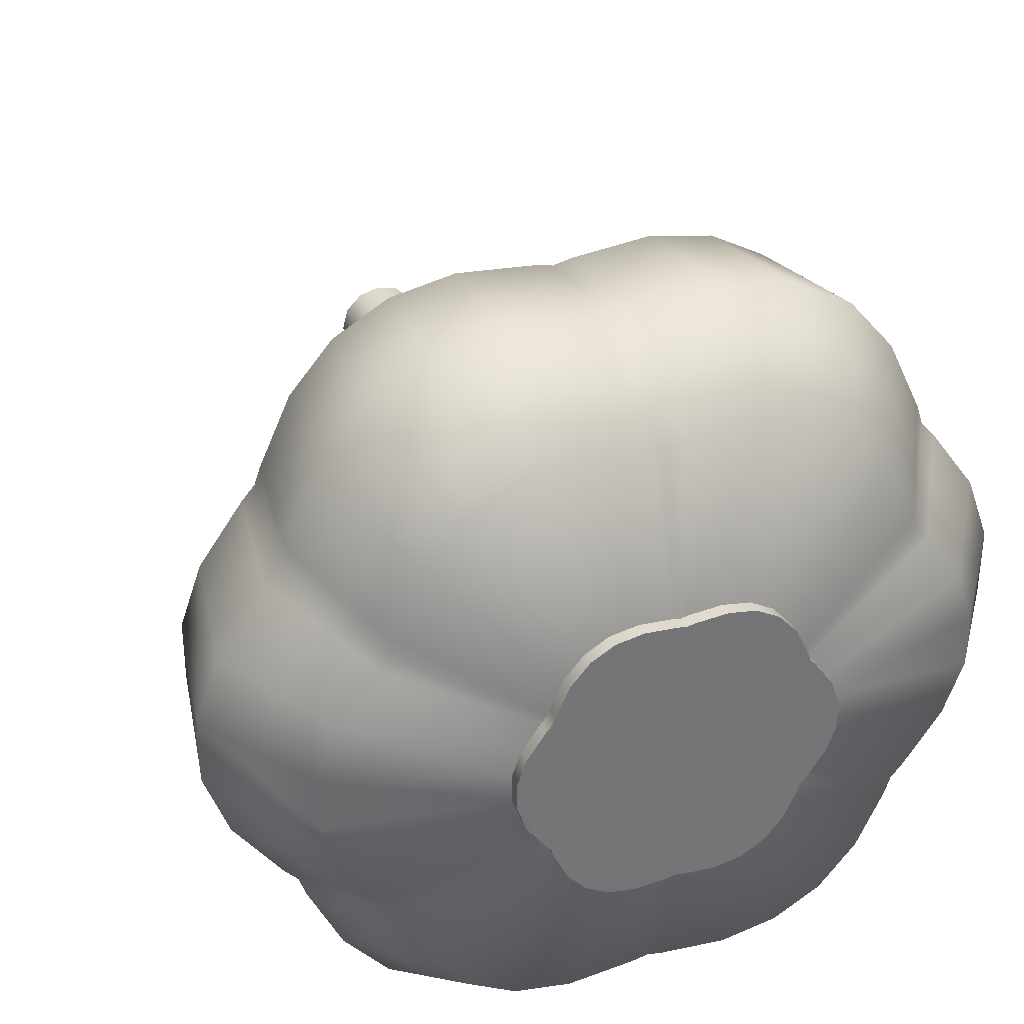
<metadata>
{"format":"obj","ext":"obj","renderer":"f3d","projection":"perspective","resolution":1024,"background":"white","views":[{"elev":34.6,"azim":-21.5,"up":"+Z"}]}
</metadata>
<code>
g garlic
v 0.03926 0.1879 -0.02238
v 0.02238 0.4319 -0.03926
v 0.02238 0.1879 -0.03926
v 0.03926 0.4319 -0.02238
v 0.04517 0.1879 0.0004221
v 0.04517 0.4319 -0.0004222
v 0.03926 0.1879 0.02238
v 0.03926 0.4319 0.02238
v 0.02238 0.1879 0.03926
v 0.02238 0.4319 0.03926
v -0.0004221 0.1879 0.04517
v -0.0004221 0.4319 0.04517
v -0.02238 0.1879 0.03926
v -0.02238 0.4319 0.03926
v -0.03926 0.1879 0.02238
v -0.03926 0.4319 0.02238
v -0.04517 0.1879 -0.0004222
v -0.04517 0.4319 -0.0004222
v -0.03926 0.1879 -0.02238
v -0.03926 0.4319 -0.02238
v -0.02238 0.1879 -0.03926
v -0.02238 0.4319 -0.03926
v -0.0004221 0.1879 -0.04517
v -0.0004221 0.4319 -0.04517
v 0.02238 0.1879 -0.03926
v 0.02238 0.4319 -0.03926
v 0.02238 0.4319 0.03926
v 0.04517 0.4319 -0.0004222
v 0.03926 0.4319 0.02238
v -0.02238 0.4319 0.03926
v -0.0004221 0.4319 0.04517
v -0.02238 0.4319 -0.03926
v 0.02238 0.4319 -0.03926
v 0.03926 0.4319 -0.02238
v -0.0004221 0.4319 -0.04517
v -0.04517 0.4319 -0.0004222
v -0.03926 0.4319 -0.02238
v -0.03926 0.4319 0.02238
v 0.008866 -0.4184 -0.1524
v 0.0004222 -0.3762 -0.3078
v -0.0004221 -0.4184 -0.1507
v 0.01731 -0.3762 -0.3111
v -0.0004221 -0.2622 -0.3812
v 0.0418 -0.4184 -0.1549
v 0.02153 -0.2622 -0.3863
v -0.0004221 -0.1068 -0.355
v 0.0857 -0.3762 -0.3179
v 0.0705 -0.4184 -0.1499
v 0.01984 -0.1068 -0.3593
v -0.0004221 0.0629 -0.2233
v 0.1448 -0.3762 -0.3069
v 0.09414 -0.4184 -0.1364
v 0.1068 -0.2622 -0.3939
v 0.01224 0.0629 -0.2259
v -0.0004221 0.2174 -0.03757
v 0.002111 0.2174 -0.03842
v 0.1938 -0.3762 -0.2791
v 0.1136 -0.4184 -0.1144
v 0.09921 -0.1068 -0.3669
v 0.0629 0.0629 -0.2309
v 0.01055 0.2174 -0.03842
v 0.1794 -0.2622 -0.3804
v 0.2326 -0.3762 -0.2335
v 0.1279 -0.4184 -0.08317
v 0.1051 0.0629 -0.2233
v 0.01731 0.2174 -0.03757
v 0.1668 -0.1068 -0.3542
v 0.2402 -0.2622 -0.3458
v 0.2613 -0.3762 -0.171
v 0.1305 -0.4184 -0.07557
v 0.1406 0.0629 -0.2022
v 0.02322 0.2174 -0.0342
v 0.2233 -0.1068 -0.3221
v 0.2875 -0.2622 -0.2892
v 0.2664 -0.3762 -0.1541
v 0.1364 -0.4184 -0.06881
v 0.1684 0.0629 -0.1693
v 0.02829 0.2174 -0.02829
v 0.2681 -0.1068 -0.2698
v 0.3238 -0.2622 -0.2115
v 0.2782 -0.3762 -0.1406
v 0.1558 -0.4184 -0.04095
v 0.1896 0.0629 -0.1237
v 0.03166 0.2174 -0.02069
v 0.301 -0.1068 -0.1972
v 0.3306 -0.2622 -0.1904
v 0.3179 -0.3762 -0.08401
v 0.1651 -0.4184 -0.01393
v 0.1938 0.0629 -0.1119
v 0.03251 0.2174 -0.019
v 0.3078 -0.1068 -0.1777
v 0.3449 -0.2622 -0.1744
v 0.3382 -0.3762 -0.02829
v 0.1651 -0.4184 0.01393
v 0.2022 0.0629 -0.1026
v 0.0342 0.2174 -0.01731
v 0.3213 -0.1068 -0.1625
v 0.3947 -0.2622 -0.1043
v 0.3382 -0.3762 0.02829
v 0.1558 -0.4184 0.04095
v 0.2309 0.0629 -0.06121
v 0.03926 0.2174 -0.01055
v 0.3677 -0.1068 -0.09752
v 0.4192 -0.2622 -0.03504
v 0.3179 -0.3762 0.08401
v 0.1364 -0.4184 0.06881
v 0.2461 0.0629 -0.02069
v 0.04095 0.2174 -0.0038
v 0.3905 -0.1068 -0.03251
v 0.4192 -0.2622 0.03504
v 0.2782 -0.3762 0.1406
v 0.1305 -0.4184 0.07557
v 0.2461 0.0629 0.02069
v 0.04095 0.2174 0.003799
v 0.3905 -0.1068 0.03251
v 0.3947 -0.2622 0.1043
v 0.2664 -0.3762 0.1541
v 0.1279 -0.4184 0.08317
v 0.2309 0.0629 0.06121
v 0.03926 0.2174 0.01055
v 0.3677 -0.1068 0.09752
v 0.3449 -0.2622 0.1744
v 0.2613 -0.3762 0.171
v 0.1136 -0.4184 0.1144
v 0.2022 0.0629 0.1026
v 0.0342 0.2174 0.01731
v 0.3213 -0.1068 0.1625
v 0.3306 -0.2622 0.1904
v 0.2326 -0.3762 0.2335
v 0.09414 -0.4184 0.1364
v 0.1938 0.0629 0.1119
v 0.03251 0.2174 0.019
v 0.3078 -0.1068 0.1777
v 0.3238 -0.2622 0.2115
v 0.1938 -0.3762 0.2791
v 0.0705 -0.4184 0.1499
v 0.1896 0.0629 0.1237
v 0.03166 0.2174 0.02069
v 0.301 -0.1068 0.1972
v 0.2875 -0.2622 0.2892
v 0.1448 -0.3762 0.3069
v 0.0418 -0.4184 0.1549
v 0.1684 0.0629 0.1693
v 0.02829 0.2174 0.02829
v 0.2681 -0.1068 0.2698
v 0.2402 -0.2622 0.3458
v 0.0857 -0.3762 0.3179
v 0.008866 -0.4184 0.1524
v 0.1406 0.0629 0.2022
v 0.02322 0.2174 0.0342
v 0.2233 -0.1068 0.3221
v 0.1794 -0.2622 0.3804
v 0.01731 -0.3762 0.3111
v -0.0004221 -0.4184 0.1507
v -0.0004221 -0.3762 0.3078
v 0.1051 0.0629 0.2233
v 0.01731 0.2174 0.03757
v 0.1668 -0.1068 0.3542
v 0.1068 -0.2622 0.3939
v 0.02153 -0.2622 0.3863
v -0.0004221 -0.2622 0.3812
v 0.09921 -0.1068 0.3669
v 0.0629 0.0629 0.2309
v 0.01055 0.2174 0.03842
v 0.01984 -0.1068 0.3593
v -0.0004221 -0.1068 0.355
v 0.01224 0.0629 0.2259
v 0.002111 0.2174 0.03842
v -0.0004221 0.0629 0.2233
v -0.0004221 0.2174 0.03757
v -0.002111 0.2174 -0.03842
v -0.0004221 0.0629 -0.2233
v -0.0004221 0.2174 -0.03757
v -0.01224 0.0629 -0.2259
v -0.0004221 -0.1068 -0.355
v -0.01055 0.2174 -0.03842
v -0.01984 -0.1068 -0.3593
v -0.0004221 -0.2622 -0.3812
v -0.0629 0.0629 -0.2309
v -0.01731 0.2174 -0.03757
v -0.02153 -0.2622 -0.3863
v 0.0004222 -0.3762 -0.3078
v -0.1051 0.0629 -0.2233
v -0.02322 0.2174 -0.0342
v -0.09921 -0.1068 -0.3669
v -0.01731 -0.3762 -0.3111
v -0.0004221 -0.4184 -0.1507
v -0.008866 -0.4184 -0.1524
v -0.1406 0.0629 -0.2022
v -0.02829 0.2174 -0.02829
v -0.1068 -0.2622 -0.3939
v -0.0857 -0.3762 -0.3179
v -0.0418 -0.4184 -0.1549
v -0.1668 -0.1068 -0.3542
v -0.1684 0.0629 -0.1693
v -0.03166 0.2174 -0.02069
v -0.1448 -0.3762 -0.3069
v -0.0705 -0.4184 -0.1499
v -0.1794 -0.2622 -0.3804
v -0.2233 -0.1068 -0.3221
v -0.1896 0.0629 -0.1237
v -0.03251 0.2174 -0.019
v -0.1938 -0.3762 -0.2791
v -0.09414 -0.4184 -0.1364
v -0.2402 -0.2622 -0.3458
v -0.2681 -0.1068 -0.2698
v -0.1938 0.0629 -0.1119
v -0.0342 0.2174 -0.01731
v -0.2326 -0.3762 -0.2335
v -0.1136 -0.4184 -0.1144
v -0.2875 -0.2622 -0.2892
v -0.301 -0.1068 -0.1972
v -0.2022 0.0629 -0.1026
v -0.03926 0.2174 -0.01055
v -0.2613 -0.3762 -0.171
v -0.1279 -0.4184 -0.08317
v -0.3238 -0.2622 -0.2115
v -0.3078 -0.1068 -0.1777
v -0.2309 0.0629 -0.06121
v -0.04095 0.2174 -0.0038
v -0.2664 -0.3762 -0.1541
v -0.1305 -0.4184 -0.07557
v -0.3306 -0.2622 -0.1904
v -0.3213 -0.1068 -0.1625
v -0.2461 0.0629 -0.02069
v -0.04095 0.2174 0.003799
v -0.2782 -0.3762 -0.1406
v -0.1364 -0.4184 -0.06881
v -0.3449 -0.2622 -0.1744
v -0.3677 -0.1068 -0.09752
v -0.2461 0.0629 0.02069
v -0.03926 0.2174 0.01055
v -0.3179 -0.3762 -0.08401
v -0.1558 -0.4184 -0.04095
v -0.3947 -0.2622 -0.1043
v -0.3905 -0.1068 -0.03251
v -0.2309 0.0629 0.06121
v -0.0342 0.2174 0.01731
v -0.3382 -0.3762 -0.02829
v -0.1651 -0.4184 -0.01393
v -0.4192 -0.2622 -0.03504
v -0.3905 -0.1068 0.03251
v -0.2022 0.0629 0.1026
v -0.03251 0.2174 0.019
v -0.3382 -0.3762 0.02829
v -0.1651 -0.4184 0.01393
v -0.4192 -0.2622 0.03504
v -0.3677 -0.1068 0.09752
v -0.1938 0.0629 0.1119
v -0.03166 0.2174 0.02069
v -0.3179 -0.3762 0.08401
v -0.1558 -0.4184 0.04095
v -0.3947 -0.2622 0.1043
v -0.3213 -0.1068 0.1625
v -0.1896 0.0629 0.1237
v -0.02829 0.2174 0.02829
v -0.2782 -0.3762 0.1406
v -0.1364 -0.4184 0.06881
v -0.3449 -0.2622 0.1744
v -0.3078 -0.1068 0.1777
v -0.1684 0.0629 0.1693
v -0.02322 0.2174 0.0342
v -0.2664 -0.3762 0.1541
v -0.1305 -0.4184 0.07557
v -0.3306 -0.2622 0.1904
v -0.301 -0.1068 0.1972
v -0.1406 0.0629 0.2022
v -0.01731 0.2174 0.03757
v -0.2613 -0.3762 0.171
v -0.1279 -0.4184 0.08317
v -0.3238 -0.2622 0.2115
v -0.2681 -0.1068 0.2698
v -0.1051 0.0629 0.2233
v -0.01055 0.2174 0.03842
v -0.2326 -0.3762 0.2335
v -0.1136 -0.4184 0.1144
v -0.2875 -0.2622 0.2892
v -0.2233 -0.1068 0.3221
v -0.0629 0.0629 0.2309
v -0.002111 0.2174 0.03842
v -0.1938 -0.3762 0.2791
v -0.09414 -0.4184 0.1364
v -0.2402 -0.2622 0.3458
v -0.1668 -0.1068 0.3542
v -0.01224 0.0629 0.2259
v -0.0004221 0.2174 0.03757
v -0.0004221 0.0629 0.2233
v -0.1448 -0.3762 0.3069
v -0.0705 -0.4184 0.1499
v -0.1794 -0.2622 0.3804
v -0.09921 -0.1068 0.3669
v -0.01984 -0.1068 0.3593
v -0.0004221 -0.1068 0.355
v -0.1068 -0.2622 0.3939
v -0.0857 -0.3762 0.3179
v -0.0418 -0.4184 0.1549
v -0.02153 -0.2622 0.3863
v -0.0004221 -0.2622 0.3812
v -0.01731 -0.3762 0.3111
v -0.008866 -0.4184 0.1524
v -0.0004221 -0.3762 0.3078
v -0.0004221 -0.4184 0.1507
v 0.1558 -0.4319 -0.04095
v 0.1651 -0.4319 0.01393
v 0.1651 -0.4319 -0.01393
v 0.1305 -0.4319 -0.07557
v 0.1364 -0.4319 -0.06881
v 0.1305 -0.4319 0.07557
v -0.0004221 -0.4319 0.1507
v -0.1305 -0.4319 -0.07557
v 0.1364 -0.4319 0.06881
v 0.1558 -0.4319 0.04095
v 0.0705 -0.4319 0.1499
v 0.1136 -0.4319 0.1144
v 0.1279 -0.4319 0.08317
v 0.09414 -0.4319 0.1364
v 0.008866 -0.4319 0.1524
v 0.0418 -0.4319 0.1549
v -0.0004221 -0.4319 -0.1507
v 0.09414 -0.4319 -0.1364
v 0.1279 -0.4319 -0.08317
v 0.1136 -0.4319 -0.1144
v 0.0418 -0.4319 -0.1549
v 0.0705 -0.4319 -0.1499
v 0.008866 -0.4319 -0.1524
v -0.0705 -0.4319 -0.1499
v -0.008866 -0.4319 -0.1524
v -0.0418 -0.4319 -0.1549
v -0.1136 -0.4319 -0.1144
v -0.09414 -0.4319 -0.1364
v -0.1279 -0.4319 -0.08317
v -0.1651 -0.4319 -0.01393
v -0.1364 -0.4319 -0.06881
v -0.1558 -0.4319 -0.04095
v -0.1305 -0.4319 0.07557
v -0.1558 -0.4319 0.04095
v -0.1651 -0.4319 0.01393
v -0.1364 -0.4319 0.06881
v -0.09414 -0.4319 0.1364
v -0.1279 -0.4319 0.08317
v -0.1136 -0.4319 0.1144
v -0.0418 -0.4319 0.1549
v -0.008866 -0.4319 0.1524
v -0.0705 -0.4319 0.1499
v 0.1305 -0.4184 -0.07557
v 0.1364 -0.4319 -0.06881
v 0.1364 -0.4184 -0.06881
v 0.1305 -0.4319 -0.07557
v 0.1558 -0.4319 -0.04095
v 0.1279 -0.4184 -0.08317
v 0.1558 -0.4184 -0.04095
v 0.1279 -0.4319 -0.08317
v 0.1651 -0.4319 -0.01393
v 0.1136 -0.4184 -0.1144
v 0.1651 -0.4184 -0.01393
v 0.1136 -0.4319 -0.1144
v 0.1651 -0.4319 0.01393
v 0.09414 -0.4184 -0.1364
v 0.1651 -0.4184 0.01393
v 0.09414 -0.4319 -0.1364
v 0.1558 -0.4319 0.04095
v 0.0705 -0.4184 -0.1499
v 0.1558 -0.4184 0.04095
v 0.0705 -0.4319 -0.1499
v 0.1364 -0.4319 0.06881
v 0.0418 -0.4184 -0.1549
v 0.1364 -0.4184 0.06881
v 0.0418 -0.4319 -0.1549
v 0.1305 -0.4319 0.07557
v 0.008866 -0.4184 -0.1524
v 0.1305 -0.4184 0.07557
v 0.008866 -0.4319 -0.1524
v 0.1279 -0.4319 0.08317
v -0.0004221 -0.4184 -0.1507
v 0.1279 -0.4184 0.08317
v -0.0004221 -0.4319 -0.1507
v 0.1136 -0.4319 0.1144
v -0.008866 -0.4184 -0.1524
v 0.1136 -0.4184 0.1144
v -0.008866 -0.4319 -0.1524
v 0.09414 -0.4319 0.1364
v -0.0418 -0.4184 -0.1549
v 0.09414 -0.4184 0.1364
v -0.0418 -0.4319 -0.1549
v 0.0705 -0.4319 0.1499
v -0.0705 -0.4184 -0.1499
v 0.0705 -0.4184 0.1499
v -0.0705 -0.4319 -0.1499
v 0.0418 -0.4319 0.1549
v -0.09414 -0.4184 -0.1364
v 0.0418 -0.4184 0.1549
v -0.09414 -0.4319 -0.1364
v 0.008866 -0.4319 0.1524
v -0.1136 -0.4184 -0.1144
v 0.008866 -0.4184 0.1524
v -0.1136 -0.4319 -0.1144
v -0.0004221 -0.4319 0.1507
v -0.1279 -0.4184 -0.08317
v -0.0004221 -0.4184 0.1507
v -0.1279 -0.4319 -0.08317
v -0.008866 -0.4319 0.1524
v -0.1305 -0.4184 -0.07557
v -0.008866 -0.4184 0.1524
v -0.1305 -0.4319 -0.07557
v -0.0418 -0.4319 0.1549
v -0.1364 -0.4184 -0.06881
v -0.0418 -0.4184 0.1549
v -0.1364 -0.4319 -0.06881
v -0.0705 -0.4319 0.1499
v -0.1558 -0.4184 -0.04095
v -0.0705 -0.4184 0.1499
v -0.1558 -0.4319 -0.04095
v -0.09414 -0.4319 0.1364
v -0.1651 -0.4184 -0.01393
v -0.09414 -0.4184 0.1364
v -0.1651 -0.4319 -0.01393
v -0.1136 -0.4319 0.1144
v -0.1651 -0.4184 0.01393
v -0.1136 -0.4184 0.1144
v -0.1651 -0.4319 0.01393
v -0.1279 -0.4319 0.08317
v -0.1558 -0.4184 0.04095
v -0.1279 -0.4184 0.08317
v -0.1558 -0.4319 0.04095
v -0.1305 -0.4319 0.07557
v -0.1364 -0.4184 0.06881
v -0.1305 -0.4184 0.07557
v -0.1364 -0.4319 0.06881
g garlic_0
f 3 2 1
f 4 1 2
f 1 4 5
f 6 5 4
f 5 6 7
f 8 7 6
f 7 8 9
f 10 9 8
f 9 10 11
f 12 11 10
f 11 12 13
f 14 13 12
f 13 14 15
f 16 15 14
f 15 16 17
f 18 17 16
f 17 18 19
f 20 19 18
f 19 20 21
f 22 21 20
f 21 22 23
f 24 23 22
f 23 24 25
f 26 25 24
f 29 28 27
f 28 30 27
f 27 30 31
f 32 30 28
f 33 32 28
f 34 33 28
f 35 32 33
f 36 30 32
f 37 36 32
f 38 30 36
f 41 40 39
f 42 39 40
f 40 43 42
f 39 42 44
f 45 42 43
f 43 46 45
f 47 44 42
f 42 45 47
f 44 47 48
f 49 45 46
f 46 50 49
f 51 48 47
f 48 51 52
f 53 47 45
f 45 49 53
f 47 53 51
f 54 49 50
f 50 55 54
f 56 54 55
f 57 52 51
f 52 57 58
f 59 53 49
f 49 54 59
f 54 56 60
f 60 59 54
f 61 60 56
f 62 51 53
f 53 59 62
f 51 62 57
f 63 58 57
f 58 63 64
f 60 61 65
f 66 65 61
f 59 60 67
f 67 62 59
f 65 67 60
f 68 57 62
f 62 67 68
f 57 68 63
f 69 64 63
f 64 69 70
f 65 66 71
f 72 71 66
f 67 65 73
f 73 68 67
f 71 73 65
f 74 63 68
f 68 73 74
f 63 74 69
f 75 70 69
f 70 75 76
f 71 72 77
f 78 77 72
f 73 71 79
f 79 74 73
f 77 79 71
f 80 69 74
f 74 79 80
f 69 80 75
f 81 76 75
f 76 81 82
f 77 78 83
f 84 83 78
f 79 77 85
f 85 80 79
f 83 85 77
f 86 75 80
f 80 85 86
f 75 86 81
f 87 82 81
f 82 87 88
f 83 84 89
f 90 89 84
f 85 83 91
f 91 86 85
f 89 91 83
f 92 81 86
f 86 91 92
f 81 92 87
f 93 88 87
f 88 93 94
f 89 90 95
f 96 95 90
f 91 89 97
f 97 92 91
f 95 97 89
f 98 87 92
f 92 97 98
f 87 98 93
f 99 94 93
f 94 99 100
f 95 96 101
f 102 101 96
f 97 95 103
f 103 98 97
f 101 103 95
f 104 93 98
f 98 103 104
f 93 104 99
f 105 100 99
f 100 105 106
f 101 102 107
f 108 107 102
f 103 101 109
f 109 104 103
f 107 109 101
f 110 99 104
f 104 109 110
f 99 110 105
f 111 106 105
f 106 111 112
f 107 108 113
f 114 113 108
f 109 107 115
f 115 110 109
f 113 115 107
f 116 105 110
f 110 115 116
f 105 116 111
f 117 112 111
f 112 117 118
f 113 114 119
f 120 119 114
f 115 113 121
f 121 116 115
f 119 121 113
f 122 111 116
f 116 121 122
f 111 122 117
f 123 118 117
f 118 123 124
f 119 120 125
f 126 125 120
f 121 119 127
f 127 122 121
f 125 127 119
f 128 117 122
f 122 127 128
f 117 128 123
f 129 124 123
f 124 129 130
f 125 126 131
f 132 131 126
f 127 125 133
f 133 128 127
f 131 133 125
f 134 123 128
f 128 133 134
f 123 134 129
f 135 130 129
f 130 135 136
f 131 132 137
f 138 137 132
f 133 131 139
f 139 134 133
f 137 139 131
f 140 129 134
f 134 139 140
f 129 140 135
f 141 136 135
f 136 141 142
f 137 138 143
f 144 143 138
f 139 137 145
f 145 140 139
f 143 145 137
f 146 135 140
f 140 145 146
f 135 146 141
f 147 142 141
f 142 147 148
f 143 144 149
f 150 149 144
f 145 143 151
f 151 146 145
f 149 151 143
f 152 141 146
f 146 151 152
f 141 152 147
f 153 148 147
f 148 153 154
f 155 154 153
f 149 150 156
f 157 156 150
f 151 149 158
f 158 152 151
f 156 158 149
f 159 147 152
f 147 159 153
f 152 158 159
f 153 160 155
f 160 153 159
f 161 155 160
f 162 159 158
f 158 156 162
f 159 162 160
f 156 157 163
f 163 162 156
f 164 163 157
f 160 165 161
f 165 160 162
f 162 163 165
f 166 161 165
f 163 164 167
f 167 165 163
f 165 167 166
f 168 167 164
f 169 166 167
f 167 168 169
f 170 169 168
f 173 172 171
f 174 171 172
f 172 175 174
f 171 174 176
f 177 174 175
f 175 178 177
f 179 176 174
f 174 177 179
f 176 179 180
f 181 177 178
f 178 182 181
f 183 180 179
f 180 183 184
f 185 179 177
f 177 181 185
f 179 185 183
f 186 181 182
f 182 187 186
f 188 186 187
f 189 184 183
f 184 189 190
f 191 185 181
f 181 186 191
f 186 188 192
f 192 191 186
f 193 192 188
f 194 183 185
f 185 191 194
f 183 194 189
f 195 190 189
f 190 195 196
f 192 193 197
f 198 197 193
f 191 192 199
f 199 194 191
f 197 199 192
f 200 189 194
f 194 199 200
f 189 200 195
f 201 196 195
f 196 201 202
f 197 198 203
f 204 203 198
f 199 197 205
f 205 200 199
f 203 205 197
f 206 195 200
f 200 205 206
f 195 206 201
f 207 202 201
f 202 207 208
f 203 204 209
f 210 209 204
f 205 203 211
f 211 206 205
f 209 211 203
f 212 201 206
f 206 211 212
f 201 212 207
f 213 208 207
f 208 213 214
f 209 210 215
f 216 215 210
f 211 209 217
f 217 212 211
f 215 217 209
f 218 207 212
f 212 217 218
f 207 218 213
f 219 214 213
f 214 219 220
f 215 216 221
f 222 221 216
f 217 215 223
f 223 218 217
f 221 223 215
f 224 213 218
f 218 223 224
f 213 224 219
f 225 220 219
f 220 225 226
f 221 222 227
f 228 227 222
f 223 221 229
f 229 224 223
f 227 229 221
f 230 219 224
f 224 229 230
f 219 230 225
f 231 226 225
f 226 231 232
f 227 228 233
f 234 233 228
f 229 227 235
f 235 230 229
f 233 235 227
f 236 225 230
f 230 235 236
f 225 236 231
f 237 232 231
f 232 237 238
f 233 234 239
f 240 239 234
f 235 233 241
f 241 236 235
f 239 241 233
f 242 231 236
f 236 241 242
f 231 242 237
f 243 238 237
f 238 243 244
f 239 240 245
f 246 245 240
f 241 239 247
f 247 242 241
f 245 247 239
f 248 237 242
f 242 247 248
f 237 248 243
f 249 244 243
f 244 249 250
f 245 246 251
f 252 251 246
f 247 245 253
f 253 248 247
f 251 253 245
f 254 243 248
f 248 253 254
f 243 254 249
f 255 250 249
f 250 255 256
f 251 252 257
f 258 257 252
f 253 251 259
f 259 254 253
f 257 259 251
f 260 249 254
f 254 259 260
f 249 260 255
f 261 256 255
f 256 261 262
f 257 258 263
f 264 263 258
f 259 257 265
f 265 260 259
f 263 265 257
f 266 255 260
f 260 265 266
f 255 266 261
f 267 262 261
f 262 267 268
f 263 264 269
f 270 269 264
f 265 263 271
f 271 266 265
f 269 271 263
f 272 261 266
f 266 271 272
f 261 272 267
f 273 268 267
f 268 273 274
f 269 270 275
f 276 275 270
f 271 269 277
f 277 272 271
f 275 277 269
f 278 267 272
f 272 277 278
f 267 278 273
f 279 274 273
f 274 279 280
f 275 276 281
f 282 281 276
f 277 275 283
f 283 278 277
f 281 283 275
f 284 273 278
f 278 283 284
f 273 284 279
f 285 280 279
f 280 285 286
f 287 286 285
f 281 282 288
f 289 288 282
f 283 281 290
f 290 284 283
f 288 290 281
f 291 279 284
f 279 291 285
f 284 290 291
f 285 292 287
f 292 285 291
f 293 287 292
f 294 291 290
f 290 288 294
f 291 294 292
f 288 289 295
f 295 294 288
f 296 295 289
f 292 297 293
f 297 292 294
f 294 295 297
f 298 293 297
f 295 296 299
f 299 297 295
f 297 299 298
f 300 299 296
f 301 298 299
f 299 300 301
f 302 301 300
f 305 304 303
f 304 306 303
f 303 306 307
f 308 306 304
f 309 306 308
f 310 306 309
f 311 308 304
f 312 311 304
f 313 309 308
f 314 313 308
f 315 314 308
f 316 313 314
f 317 309 313
f 318 317 313
f 319 306 310
f 320 306 319
f 321 306 320
f 322 321 320
f 323 320 319
f 324 320 323
f 325 323 319
f 326 319 310
f 327 319 326
f 328 327 326
f 329 326 310
f 330 326 329
f 331 329 310
f 333 310 332
f 334 333 332
f 332 310 335
f 335 310 309
f 336 332 335
f 337 332 336
f 338 336 335
f 339 335 309
f 340 335 339
f 341 340 339
f 342 339 309
f 343 342 309
f 344 339 342
f 347 346 345
f 348 345 346
f 346 347 349
f 345 348 350
f 351 349 347
f 352 350 348
f 349 351 353
f 350 352 354
f 355 353 351
f 356 354 352
f 353 355 357
f 354 356 358
f 359 357 355
f 360 358 356
f 357 359 361
f 358 360 362
f 363 361 359
f 364 362 360
f 361 363 365
f 362 364 366
f 367 365 363
f 368 366 364
f 365 367 369
f 366 368 370
f 371 369 367
f 372 370 368
f 369 371 373
f 370 372 374
f 375 373 371
f 376 374 372
f 373 375 377
f 374 376 378
f 379 377 375
f 380 378 376
f 377 379 381
f 378 380 382
f 383 381 379
f 384 382 380
f 381 383 385
f 382 384 386
f 387 385 383
f 388 386 384
f 385 387 389
f 386 388 390
f 391 389 387
f 392 390 388
f 389 391 393
f 390 392 394
f 395 393 391
f 396 394 392
f 393 395 397
f 394 396 398
f 399 397 395
f 400 398 396
f 397 399 401
f 398 400 402
f 403 401 399
f 404 402 400
f 401 403 405
f 402 404 406
f 407 405 403
f 408 406 404
f 405 407 409
f 406 408 410
f 411 409 407
f 412 410 408
f 409 411 413
f 410 412 414
f 415 413 411
f 416 414 412
f 413 415 417
f 414 416 418
f 419 417 415
f 420 418 416
f 417 419 421
f 418 420 422
f 423 421 419
f 424 422 420
f 421 423 425
f 422 424 426
f 427 425 423
f 428 426 424
f 425 427 428
f 426 428 427

</code>
